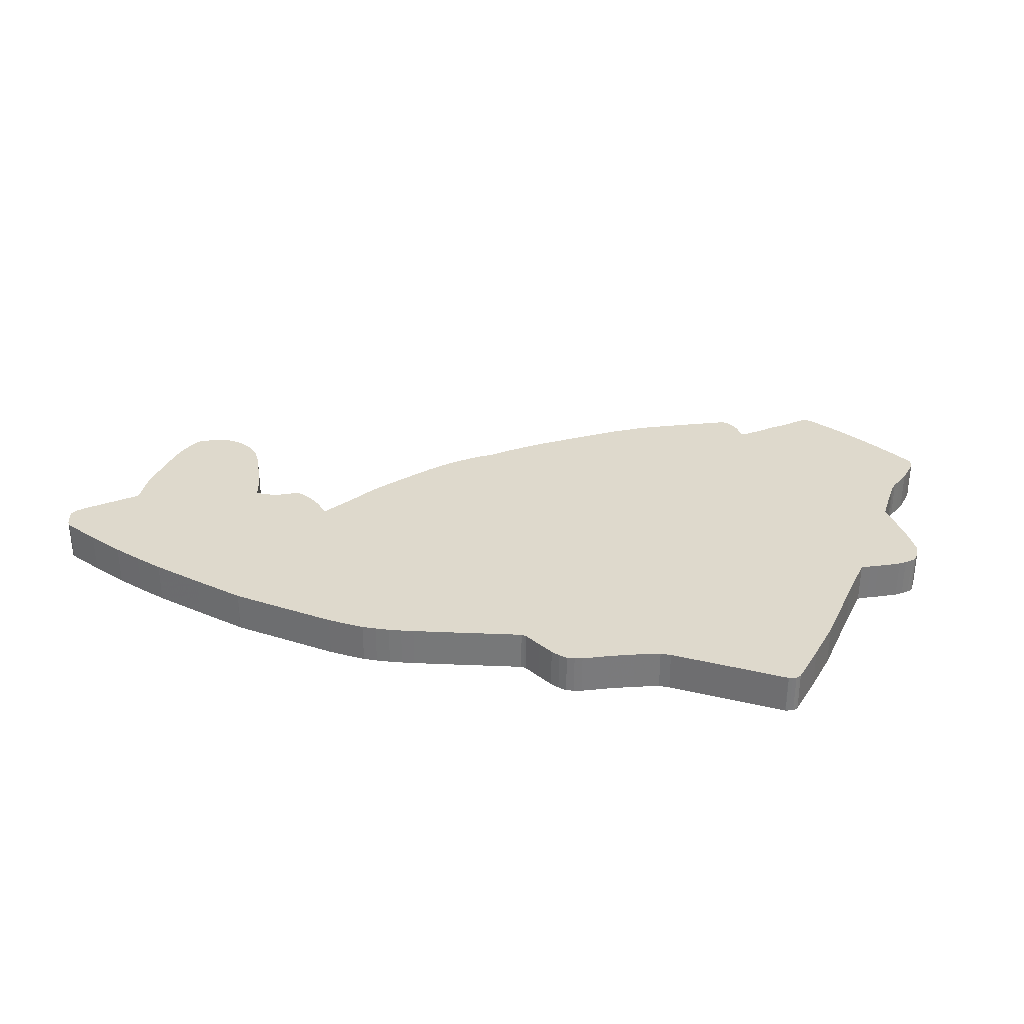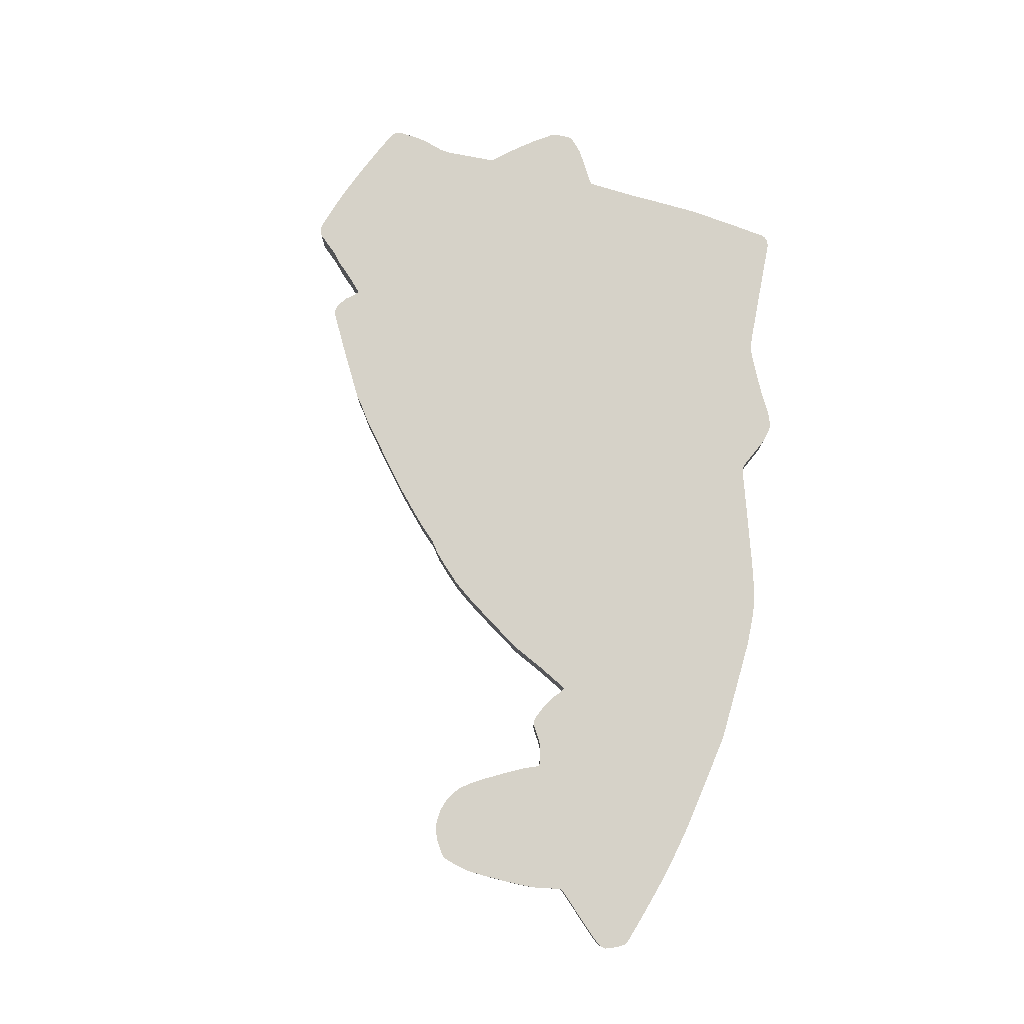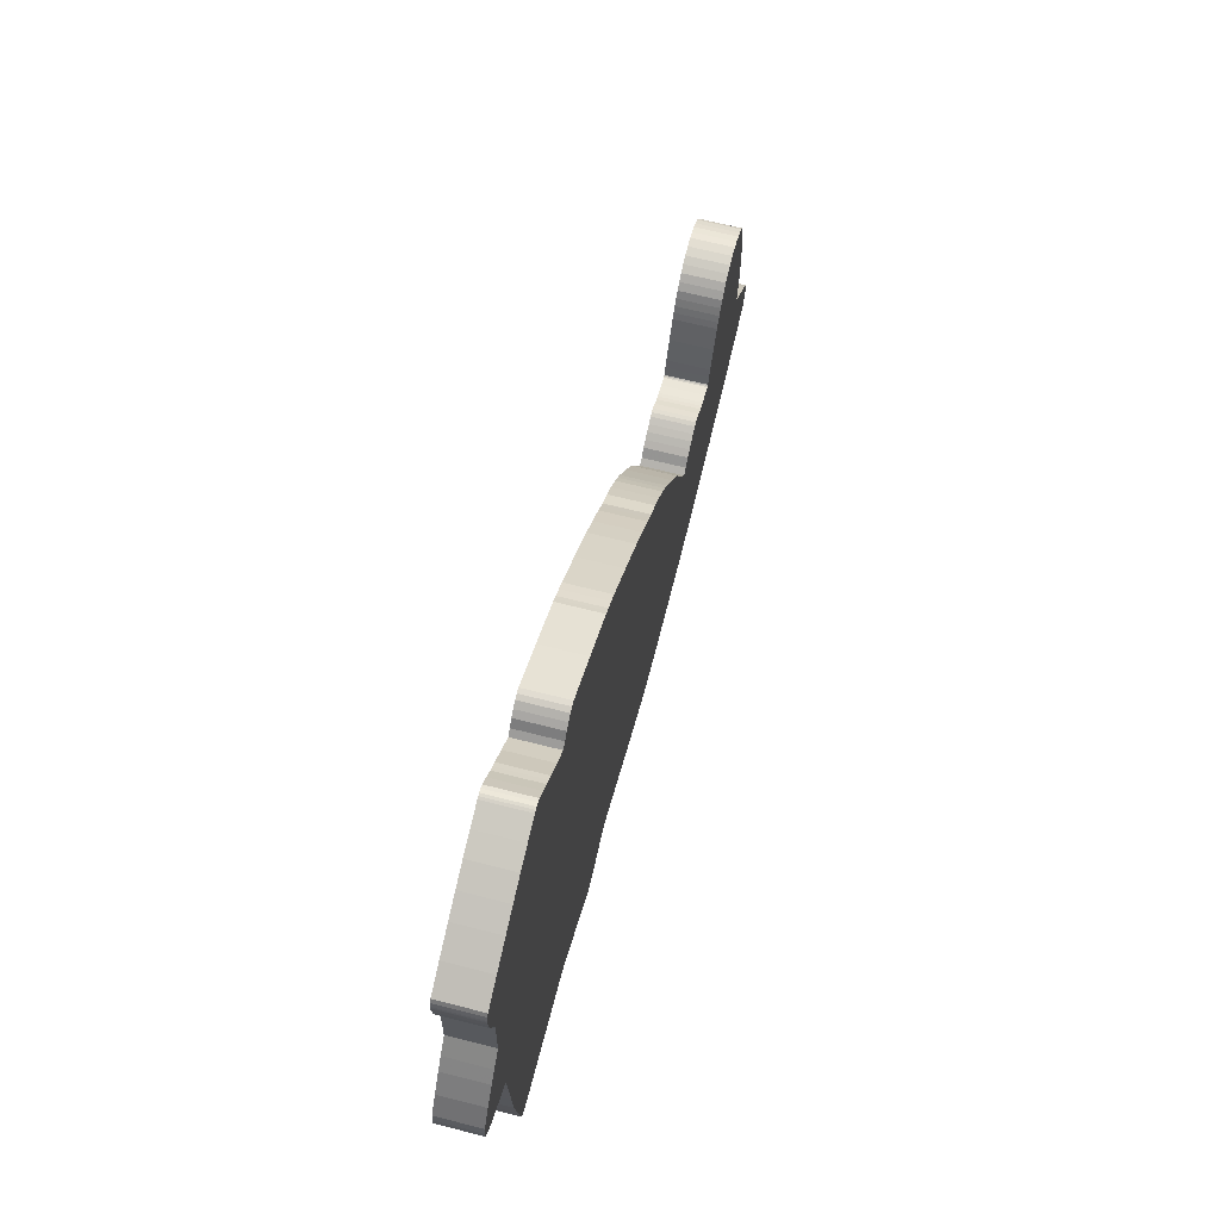
<metadata>
{"format":"obj","ext":"obj","renderer":"f3d","projection":"perspective","resolution":1024,"background":"white","views":[{"elev":32.2,"azim":19.9,"up":"+Z"},{"elev":78.3,"azim":-77.7,"up":"+Z"},{"elev":66.0,"azim":104.4,"up":"+Y"}]}
</metadata>
<code>
o obj_0
v -40.1 		-10.68 		0
v -40.19 		-10.66 		0
v -40.19 		-10.66 		3
v -40.1 		-10.68 		3
v -39.43 		-10.59 		0
v -39.43 		-10.59 		3
v -38.77 		-10.46 		0
v -38.77 		-10.46 		3
v -37.02 		-9.515 		0
v -37.56 		-9.815 		0
v -37.56 		-9.815 		3
v -37.02 		-9.515 		3
v -38.43 		-10.32 		0
v -38.43 		-10.32 		3
v -38.09 		-10.14 		0
v -38.09 		-10.14 		3
v -49.4 		-5.771 		0
v -49.4 		-5.771 		3
v -49.65 		-6.765 		0
v -49.65 		-6.765 		3
v -50.91 		-15.98 		0
v -50.91 		-15.98 		3
v -49.76 		-8.352 		0
v -49.76 		-8.352 		3
v -49.81 		-9.945 		0
v -49.81 		-9.945 		3
v -49.83 		-11.07 		0
v -49.83 		-11.07 		3
v -49.81 		-12.19 		0
v -49.81 		-12.19 		3
v -49.59 		-14.63 		0
v -49.59 		-14.63 		3
v -49.51 		-14.53 		0
v -49.51 		-14.53 		3
v -49.64 		-13.31 		0
v -49.64 		-13.31 		3
v -49.46 		-14.43 		0
v -49.46 		-14.43 		3
v -46.87 		-22.3 		0
v -46.87 		-22.3 		3
v -44.71 		-22.88 		0
v -44.71 		-22.88 		3
v -42.53 		-23.41 		0
v -42.53 		-23.41 		3
v -38.7 		-24.14 		0
v -38.7 		-24.14 		3
v -34.82 		-24.85 		0
v -34.82 		-24.85 		3
v -34.86 		-24.84 		3
v -34.86 		-24.84 		0
v -34.78 		-24.86 		0
v -34.78 		-24.86 		3
v -52.23 		-17.34 		0
v -52.23 		-17.34 		3
v -52.68 		-17.83 		0
v -52.68 		-17.83 		3
v -53.1 		-18.34 		0
v -53.1 		-18.34 		3
v -53.2 		-18.59 		0
v -53.2 		-18.59 		3
v -53.25 		-18.86 		0
v -53.25 		-18.86 		3
v -53.04 		-19.47 		0
v -53.04 		-19.47 		3
v -52.78 		-20.07 		0
v -52.78 		-20.07 		3
v -52.63 		-20.29 		0
v -52.63 		-20.29 		3
v -52.44 		-20.46 		0
v -52.44 		-20.46 		3
v -49.67 		-21.41 		0
v -49.67 		-21.41 		3
v -12.45 		-22.18 		0
v -12.49 		-22.2 		0
v -12.53 		-22.21 		0
v -32.42 		-9.204 		0
v -31.22 		-6.835 		0
v -29.68 		-4.53 		0
v -28.1 		-2.255 		0
v -27.5 		-1.464 		0
v -26.87 		-0.695 		0
v -26.86 		-25.37 		0
v -26.9 		-25.37 		0
v -16.39 		-23.36 		0
v -20.25 		-24.5 		0
v -21.16 		-24.75 		0
v -22.07 		-24.98 		0
v -23.07 		-25.18 		0
v -24.07 		-25.32 		0
v -25.44 		-25.36 		0
v -26.82 		-25.38 		0
v -30.84 		-25.11 		0
v -47.83 		-3.905 		0
v -47.28 		-3.683 		0
v -46.72 		-3.515 		0
v -46.05 		-3.533 		0
v -45.39 		-3.615 		0
v -44.83 		-3.801 		0
v -44.28 		-4.035 		0
v -49.09 		-4.795 		0
v -48.96 		-4.64 		0
v -48.8 		-4.505 		0
v -48.32 		-4.193 		0
v -43.8 		-4.38 		0
v -43.36 		-4.765 		0
v -43.02 		-5.21 		0
v -42.71 		-5.675 		0
v -42.45 		-6.097 		0
v -42.21 		-6.525 		0
v -41.46 		-7.966 		0
v -35.96 		-9.783 		0
v -35.5 		-10.01 		0
v -35.03 		-10.28 		0
v -34.58 		-10.56 		0
v -34.08 		-11.07 		0
v -36.73 		-9.523 		0
v -36.43 		-9.585 		0
v -33.63 		-11.37 		0
v -40.73 		-9.415 		0
v -40.5 		-10.02 		0
v -40.27 		-10.62 		0
v 0.8 		17.46 		3
v 0.525 		17.4 		3
v 0.27 		17.29 		3
v 4.02 		16.41 		3
v 2.589 		16.92 		3
v 1.15 		17.41 		3
v 0.975 		17.45 		3
v 10.13 		8.975 		3
v 10.4 		9.803 		3
v 10.66 		10.63 		3
v 10.79 		11.59 		3
v 10.89 		12.55 		3
v 10.89 		12.72 		3
v 10.05 		8.577 		3
v 10.87 		12.88 		3
v 10.76 		13.14 		3
v 10.6 		13.37 		3
v 8.818 		14.27 		3
v 7 		15.12 		3
v 5.515 		15.78 		3
v 10.01 		8.175 		3
v 10.04 		6.507 		3
v 10.11 		4.338 		3
v 12.65 		1.096 		3
v 11.68 		2.425 		3
v 11.01 		3.254 		3
v 12.56 		-2.925 		3
v 10.48 		-4.125 		3
v 11.03 		-3.825 		3
v 11.8 		-3.382 		3
v 13.63 		-1.006 		3
v 13.53 		-0.275 		3
v 12.99 		-2.554 		3
v 13.39 		-2.155 		3
v 13.53 		-1.964 		3
v 13.63 		-1.755 		3
v 9.834 		-4.521 		3
v 0.27 		17.29 		0
v 0.525 		17.4 		0
v 0.8 		17.46 		0
v 0.975 		17.45 		0
v 1.15 		17.41 		0
v 2.589 		16.92 		0
v 4.02 		16.41 		0
v 10.89 		12.72 		0
v 10.89 		12.55 		0
v 10.79 		11.59 		0
v 10.66 		10.63 		0
v 10.4 		9.803 		0
v 10.13 		8.975 		0
v 10.6 		13.37 		0
v 10.76 		13.14 		0
v 10.87 		12.88 		0
v 10.05 		8.577 		0
v 5.515 		15.78 		0
v 7 		15.12 		0
v 8.818 		14.27 		0
v 10.01 		8.175 		0
v 10.04 		6.507 		0
v 10.11 		4.338 		0
v 11.01 		3.254 		0
v 11.68 		2.425 		0
v 12.65 		1.096 		0
v 12.56 		-2.925 		0
v 11.8 		-3.382 		0
v 11.03 		-3.825 		0
v 10.48 		-4.125 		0
v 13.53 		-0.275 		0
v 13.63 		-1.006 		0
v 13.63 		-1.755 		0
v 13.53 		-1.964 		0
v 13.39 		-2.155 		0
v 12.99 		-2.554 		0
v 9.834 		-4.521 		0
v 9.666 		-6.461 		0
v 9.55 		-7.895 		0
v 9.393 		-10.76 		0
v 9.21 		-13.62 		0
v 7.51 		-20.59 		0
v 7.47 		-20.59 		0
v 7.55 		-20.59 		0
v 3.509 		-20.68 		0
v 8.786 		-16.81 		0
v 8.3 		-20 		0
v 8.199 		-20.18 		0
v 8.06 		-20.34 		0
v 7.811 		-20.48 		0
v -0.39 		16.58 		0
v -5.66 		14.4 		0
v -5.244 		14.13 		0
v -4.85 		13.82 		0
v -4.467 		13.3 		0
v -6.34 		14.53 		0
v -6 		14.51 		0
v -1.74 		15.29 		0
v -1.389 		15.57 		0
v -4.09 		12.96 		0
v -2.922 		14.03 		0
v -1.04 		15.86 		0
v -13.1 		10.94 		0
v -13.07 		10.95 		0
v -13.03 		10.97 		0
v -14.89 		9.685 		0
v -14.28 		10.09 		0
v -13.67 		10.48 		0
v -13.38 		10.71 		0
v -9.691 		12.78 		0
v -24.89 		1.265 		0
v -25.89 		0.299 		0
v -23.91 		1.965 		0
v -23.39 		2.512 		0
v -22.87 		3.065 		0
v -21.52 		4.297 		0
v -20.15 		5.505 		0
v -17.53 		7.609 		0
v -1.233 		-20.81 		0
v -2 		-20.91 		0
v -3.76 		-21.67 		0
v -5.5 		-22.5 		0
v -6.369 		-22.96 		0
v -7.24 		-23.43 		0
v -7.791 		-23.62 		0
v -0.45 		-20.79 		0
v -8.35 		-23.75 		0
v -9 		-23.63 		0
v -9.64 		-23.43 		0
v -10.85 		-22.84 		0
v -12.05 		-22.23 		0
v -12.25 		-22.2 		0
v -40.27 		-10.62 		3
v 9.666 		-6.461 		3
v 9.55 		-7.895 		3
v 9.21 		-13.62 		3
v 9.393 		-10.76 		3
v 7.51 		-20.59 		3
v 7.47 		-20.59 		3
v 7.55 		-20.59 		3
v 3.509 		-20.68 		3
v 8.06 		-20.34 		3
v 8.199 		-20.18 		3
v 8.3 		-20 		3
v 8.786 		-16.81 		3
v 7.811 		-20.48 		3
v -0.39 		16.58 		3
v -4.85 		13.82 		3
v -5.244 		14.13 		3
v -5.66 		14.4 		3
v -4.467 		13.3 		3
v -6 		14.51 		3
v -6.34 		14.53 		3
v -1.74 		15.29 		3
v -1.389 		15.57 		3
v -4.09 		12.96 		3
v -2.922 		14.03 		3
v -1.04 		15.86 		3
v -13.07 		10.95 		3
v -13.1 		10.94 		3
v -13.03 		10.97 		3
v -13.67 		10.48 		3
v -14.28 		10.09 		3
v -14.89 		9.685 		3
v -13.38 		10.71 		3
v -9.691 		12.78 		3
v -24.89 		1.265 		3
v -23.91 		1.965 		3
v -25.89 		0.299 		3
v -23.39 		2.512 		3
v -17.53 		7.609 		3
v -20.15 		5.505 		3
v -21.52 		4.297 		3
v -22.87 		3.065 		3
v -2 		-20.91 		3
v -1.233 		-20.81 		3
v -3.76 		-21.67 		3
v -5.5 		-22.5 		3
v -7.24 		-23.43 		3
v -6.369 		-22.96 		3
v -7.791 		-23.62 		3
v -0.45 		-20.79 		3
v -12.05 		-22.23 		3
v -10.85 		-22.84 		3
v -9.64 		-23.43 		3
v -9 		-23.63 		3
v -8.35 		-23.75 		3
v -12.25 		-22.2 		3
v -12.45 		-22.18 		3
v -12.49 		-22.2 		3
v -12.53 		-22.21 		3
v -32.42 		-9.204 		3
v -26.87 		-0.695 		3
v -27.5 		-1.464 		3
v -28.1 		-2.255 		3
v -29.68 		-4.53 		3
v -31.22 		-6.835 		3
v -26.86 		-25.37 		3
v -26.9 		-25.37 		3
v -26.82 		-25.38 		3
v -25.44 		-25.36 		3
v -24.07 		-25.32 		3
v -23.07 		-25.18 		3
v -22.07 		-24.98 		3
v -21.16 		-24.75 		3
v -20.25 		-24.5 		3
v -16.39 		-23.36 		3
v -30.84 		-25.11 		3
v -46.72 		-3.515 		3
v -47.28 		-3.683 		3
v -47.83 		-3.905 		3
v -44.28 		-4.035 		3
v -44.83 		-3.801 		3
v -45.39 		-3.615 		3
v -46.05 		-3.533 		3
v -41.46 		-7.966 		3
v -42.21 		-6.525 		3
v -42.45 		-6.097 		3
v -42.71 		-5.675 		3
v -43.02 		-5.21 		3
v -43.36 		-4.765 		3
v -43.8 		-4.38 		3
v -48.32 		-4.193 		3
v -48.8 		-4.505 		3
v -48.96 		-4.64 		3
v -49.09 		-4.795 		3
v -34.08 		-11.07 		3
v -34.58 		-10.56 		3
v -35.03 		-10.28 		3
v -35.5 		-10.01 		3
v -35.96 		-9.783 		3
v -33.63 		-11.37 		3
v -36.43 		-9.585 		3
v -36.73 		-9.523 		3
v -40.5 		-10.02 		3
v -40.73 		-9.415 		3
g group_0_8768998
f 1 2 3
f 1 3 4
f 5 1 4
f 5 4 6
f 7 5 6
f 7 6 8
f 7 8 14
f 9 10 11
f 9 11 12
f 13 7 14
f 15 13 14
f 15 14 16
f 10 15 16
f 10 16 11
f 17 19 20
f 17 20 18
f 21 53 22
f 19 23 24
f 19 24 20
f 23 25 26
f 23 26 24
f 25 27 28
f 25 28 26
f 32 31 22
f 27 29 30
f 27 30 28
f 21 22 31
f 33 31 32
f 33 32 34
f 33 34 38
f 29 35 36
f 29 36 30
f 37 33 38
f 35 37 38
f 35 38 36
f 41 42 40
f 41 40 39
f 43 44 42
f 43 42 41
f 45 46 44
f 45 44 43
f 47 48 49
f 47 49 50
f 50 49 46
f 50 46 45
f 51 52 48
f 51 48 47
f 53 54 22
f 53 55 56
f 53 56 54
f 55 57 58
f 55 58 56
f 57 59 60
f 57 60 58
f 59 61 62
f 59 62 60
f 62 61 63
f 62 63 64
f 63 65 66
f 63 66 64
f 65 67 68
f 65 68 66
f 69 70 68
f 69 68 67
f 71 72 70
f 71 70 69
f 71 39 72
f 40 72 39
f 92 118 83
f 84 85 76
f 76 77 84
f 77 78 84
f 75 84 78
f 75 78 79
f 75 79 80
f 75 80 81
f 75 81 230
f 230 229 75
f 83 118 82
f 118 76 88
f 91 118 90
f 88 89 118
f 87 88 76
f 90 118 89
f 86 87 76
f 85 86 76
f 82 118 91
f 96 17 95
f 94 95 17
f 97 19 96
f 98 19 97
f 99 19 98
f 17 100 101
f 17 101 102
f 17 102 103
f 17 103 93
f 93 94 17
f 104 19 99
f 105 19 104
f 106 19 105
f 107 23 106
f 108 23 107
f 109 23 108
f 115 118 50
f 47 50 118
f 114 115 50
f 113 114 50
f 112 113 50
f 111 112 50
f 13 15 50
f 7 13 50
f 9 116 50
f 116 117 50
f 117 111 50
f 10 9 50
f 51 47 118
f 92 51 118
f 35 29 120
f 2 1 43
f 1 5 45
f 50 45 7
f 15 10 50
f 37 35 121
f 33 39 31
f 120 121 35
f 27 25 119
f 110 119 25
f 29 27 119
f 119 120 29
f 109 110 23
f 17 96 19
f 19 106 23
f 25 23 110
f 43 41 2
f 121 2 41
f 33 37 41
f 37 121 41
f 39 33 41
f 45 43 1
f 5 7 45
f 69 67 71
f 67 65 71
f 65 63 71
f 63 61 71
f 61 59 71
f 59 57 71
f 57 55 71
f 55 53 71
f 53 21 71
f 39 71 21
f 21 31 39
f 124 265 143
f 273 272 143
f 265 276 143
f 276 273 143
f 131 132 130
f 132 133 130
f 133 134 130
f 134 136 130
f 136 137 130
f 137 138 130
f 138 139 130
f 139 140 130
f 129 130 140
f 140 141 129
f 141 125 142
f 126 143 125
f 129 141 135
f 135 141 142
f 142 125 143
f 126 127 143
f 147 149 146
f 144 158 147
f 127 128 143
f 149 150 146
f 150 151 145
f 148 154 145
f 153 145 154
f 145 146 150
f 151 148 145
f 152 153 154
f 152 154 155
f 152 155 156
f 152 156 157
f 162 209 161
f 163 209 162
f 160 161 209
f 164 209 163
f 165 220 164
f 177 178 169
f 171 175 219
f 170 171 219
f 175 179 219
f 167 168 178
f 168 169 178
f 166 167 178
f 218 219 179
f 172 173 178
f 173 174 178
f 174 166 178
f 176 217 165
f 180 181 218
f 179 180 218
f 218 181 195
f 169 170 219
f 184 187 183
f 187 188 183
f 182 183 188
f 197 198 223
f 187 184 186
f 228 218 195
f 190 194 189
f 191 192 190
f 192 193 190
f 193 194 190
f 184 189 194
f 184 194 185
f 185 186 184
f 223 228 195
f 188 195 182
f 196 223 195
f 201 204 200
f 203 204 201
f 205 206 204
f 204 206 207
f 204 207 208
f 204 208 202
f 202 200 204
f 204 203 199
f 159 160 209
f 213 218 228
f 212 213 228
f 211 212 228
f 210 211 228
f 181 182 195
f 215 210 228
f 176 177 219
f 217 176 216
f 219 216 176
f 220 165 217
f 219 177 169
f 209 164 220
f 226 249 225
f 223 249 222
f 214 215 228
f 222 249 221
f 221 249 227
f 227 249 226
f 231 75 229
f 232 73 231
f 234 235 73
f 224 249 236
f 236 250 235
f 225 249 224
f 234 73 233
f 233 73 232
f 75 231 74
f 74 231 73
f 196 197 223
f 198 244 223
f 239 240 223
f 240 241 223
f 243 245 223
f 246 223 245
f 203 244 199
f 237 223 244
f 238 223 237
f 238 239 223
f 199 244 198
f 248 223 247
f 242 243 223
f 249 223 248
f 250 236 249
f 247 223 246
f 73 235 250
f 241 242 223
f 42 44 3
f 251 42 3
f 149 147 158
f 6 4 46
f 122 123 143
f 128 122 143
f 253 294 255
f 14 8 46
f 8 6 46
f 256 258 264
f 256 264 257
f 349 351 46
f 46 11 16
f 16 14 46
f 300 259 254
f 263 254 259
f 294 300 255
f 259 257 264
f 260 259 264
f 123 124 143
f 34 42 38
f 24 26 334
f 32 40 34
f 270 284 268
f 267 268 284
f 271 284 270
f 269 266 284
f 144 143 274
f 158 144 274
f 274 284 158
f 269 284 274
f 22 40 32
f 40 42 34
f 272 275 143
f 275 274 143
f 278 283 252
f 281 282 252
f 282 289 252
f 38 42 251
f 335 336 24
f 334 335 24
f 28 354 26
f 30 354 28
f 36 353 30
f 266 267 284
f 252 158 279
f 279 277 252
f 277 278 252
f 283 280 252
f 280 281 252
f 284 279 158
f 4 3 44
f 46 4 44
f 46 49 350
f 49 48 350
f 48 52 350
f 326 350 52
f 287 311 309
f 288 286 307
f 308 307 286
f 309 308 286
f 286 285 309
f 253 252 289
f 40 22 72
f 54 72 22
f 72 54 70
f 68 70 54
f 66 68 54
f 66 54 56
f 58 64 56
f 60 64 58
f 62 64 60
f 66 56 64
f 176 165 125
f 292 288 307
f 254 255 300
f 165 164 126
f 165 126 125
f 294 253 293
f 164 163 127
f 164 127 126
f 293 253 295
f 253 302 295
f 296 295 302
f 298 296 302
f 302 303 298
f 260 261 259
f 262 263 259
f 261 262 259
f 299 297 304
f 305 299 304
f 303 304 297
f 297 298 303
f 301 302 253
f 253 289 301
f 306 301 289
f 289 290 306
f 307 306 290
f 291 292 307
f 285 287 309
f 311 312 309
f 312 313 309
f 324 325 310
f 323 324 310
f 322 323 310
f 321 322 310
f 320 321 350
f 319 320 350
f 310 350 321
f 315 310 325
f 314 315 325
f 325 309 314
f 313 314 309
f 290 291 307
f 326 317 350
f 317 316 350
f 316 318 350
f 319 350 318
f 163 162 128
f 163 128 127
f 342 343 337
f 341 342 337
f 329 341 338
f 337 338 341
f 162 161 122
f 162 122 128
f 161 160 123
f 161 123 122
f 160 159 124
f 160 124 123
f 170 130 129
f 170 129 171
f 169 131 130
f 169 130 170
f 331 332 338
f 338 340 331
f 332 333 338
f 330 331 340
f 339 340 338
f 333 327 338
f 327 328 338
f 328 329 338
f 343 344 337
f 344 18 337
f 18 20 337
f 20 24 337
f 336 337 24
f 168 132 131
f 168 131 169
f 167 133 132
f 167 132 168
f 347 46 346
f 348 46 347
f 349 46 348
f 351 352 46
f 166 134 133
f 166 133 167
f 352 12 46
f 345 346 46
f 11 46 12
f 350 345 46
f 171 129 135
f 171 135 175
f 134 166 136
f 174 136 166
f 173 137 136
f 173 136 174
f 354 30 353
f 172 138 137
f 172 137 173
f 353 36 251
f 334 26 354
f 38 251 36
f 172 178 139
f 172 139 138
f 178 177 140
f 178 140 139
f 177 176 141
f 177 141 140
f 125 141 176
f 179 175 142
f 135 142 175
f 179 142 143
f 179 143 180
f 144 180 143
f 219 218 274
f 219 274 275
f 275 272 219
f 216 219 272
f 220 276 265
f 284 271 228
f 214 228 271
f 223 222 277
f 223 277 279
f 222 221 278
f 222 278 277
f 228 223 279
f 228 279 284
f 226 225 281
f 226 281 280
f 225 224 282
f 225 282 281
f 224 289 282
f 227 226 280
f 227 280 283
f 221 227 283
f 221 283 278
f 224 236 289
f 236 235 290
f 236 290 289
f 235 234 291
f 235 291 290
f 229 230 287
f 229 287 285
f 234 233 292
f 234 292 291
f 231 229 285
f 231 285 286
f 230 81 287
f 232 231 286
f 232 286 288
f 233 232 288
f 233 288 292
f 305 245 299
f 243 299 245
f 242 297 299
f 242 299 243
f 294 293 238
f 294 238 237
f 238 293 295
f 238 295 239
f 239 295 296
f 241 298 297
f 241 297 242
f 296 240 239
f 240 296 298
f 240 298 241
f 259 300 244
f 259 244 203
f 244 300 294
f 244 294 237
f 248 302 301
f 248 301 249
f 247 303 302
f 247 302 248
f 246 304 303
f 246 303 247
f 245 305 304
f 245 304 246
f 249 301 306
f 249 306 250
f 250 306 73
f 306 307 73
f 73 307 308
f 73 308 74
f 74 308 309
f 74 309 75
f 81 311 287
f 81 80 312
f 81 312 311
f 80 79 313
f 80 313 312
f 79 78 314
f 79 314 313
f 78 77 315
f 78 315 314
f 183 146 145
f 183 145 184
f 182 147 146
f 182 146 183
f 144 181 180
f 181 144 147
f 181 147 182
f 188 187 150
f 188 150 149
f 187 186 151
f 187 151 150
f 186 185 148
f 186 148 151
f 195 188 149
f 185 194 154
f 185 154 148
f 194 193 155
f 194 155 154
f 193 192 156
f 193 156 155
f 192 191 157
f 192 157 156
f 191 190 152
f 191 152 157
f 189 153 152
f 189 152 190
f 189 184 153
f 145 153 184
f 199 254 204
f 149 158 195
f 195 158 252
f 198 255 254
f 198 254 199
f 252 196 195
f 196 252 253
f 196 253 197
f 197 253 255
f 197 255 198
f 201 200 256
f 201 256 257
f 203 201 257
f 203 257 259
f 256 200 258
f 202 258 200
f 264 258 202
f 202 208 264
f 208 207 260
f 208 260 264
f 206 261 260
f 206 260 207
f 205 262 261
f 205 261 206
f 204 263 262
f 204 262 205
f 254 263 204
f 159 209 265
f 159 265 124
f 209 220 265
f 212 266 269
f 212 269 213
f 212 211 267
f 212 267 266
f 211 210 268
f 211 268 267
f 270 268 215
f 210 215 268
f 215 214 271
f 215 271 270
f 217 216 272
f 217 272 273
f 220 217 273
f 220 273 276
f 274 218 269
f 213 269 218
f 77 76 310
f 77 310 315
f 52 51 326
f 92 326 51
f 82 316 317
f 82 317 83
f 316 82 91
f 83 317 326
f 83 326 92
f 316 91 318
f 90 319 318
f 90 318 91
f 89 320 319
f 89 319 90
f 88 321 320
f 88 320 89
f 87 322 321
f 87 321 88
f 86 323 322
f 86 322 87
f 85 324 323
f 85 323 86
f 84 325 324
f 84 324 85
f 84 75 325
f 309 325 75
f 99 98 331
f 99 331 330
f 98 97 332
f 98 332 331
f 97 96 333
f 97 333 332
f 96 95 327
f 96 327 333
f 95 94 328
f 95 328 327
f 94 93 329
f 94 329 328
f 109 335 334
f 109 334 110
f 108 336 335
f 108 335 109
f 107 337 336
f 107 336 108
f 106 338 337
f 106 337 107
f 105 339 338
f 105 338 106
f 105 104 340
f 105 340 339
f 330 340 99
f 104 99 340
f 341 329 103
f 93 103 329
f 103 102 342
f 103 342 341
f 102 101 343
f 102 343 342
f 101 100 344
f 101 344 343
f 100 17 18
f 100 18 344
f 114 346 345
f 114 345 115
f 114 113 347
f 114 347 346
f 113 112 348
f 113 348 347
f 112 111 349
f 112 349 348
f 111 351 349
f 118 115 345
f 118 345 350
f 111 117 351
f 117 116 352
f 117 352 351
f 116 12 352
f 350 310 118
f 76 118 310
f 119 110 334
f 116 9 12
f 119 354 353
f 119 353 120
f 334 354 119
f 120 353 251
f 120 251 121
f 2 121 251
f 2 251 3

</code>
